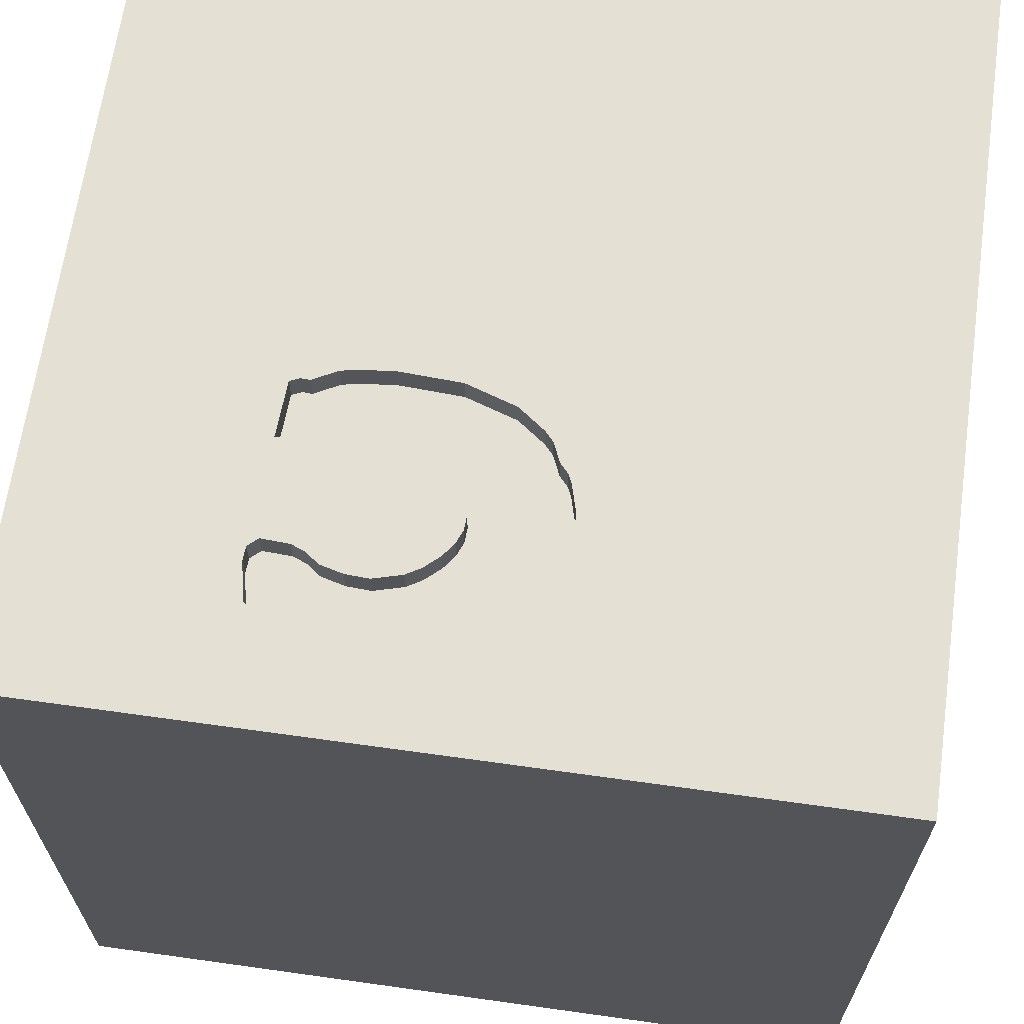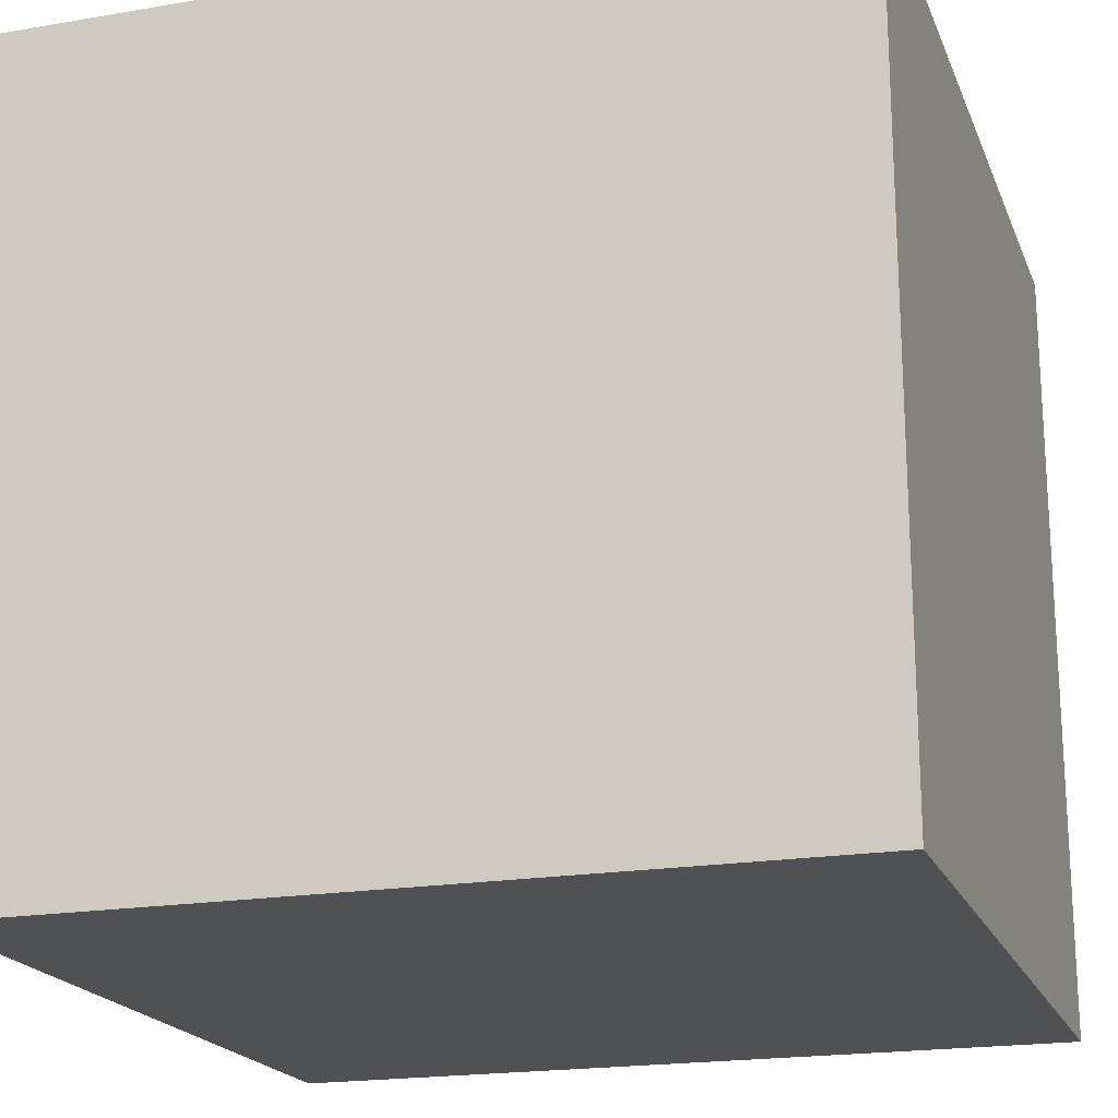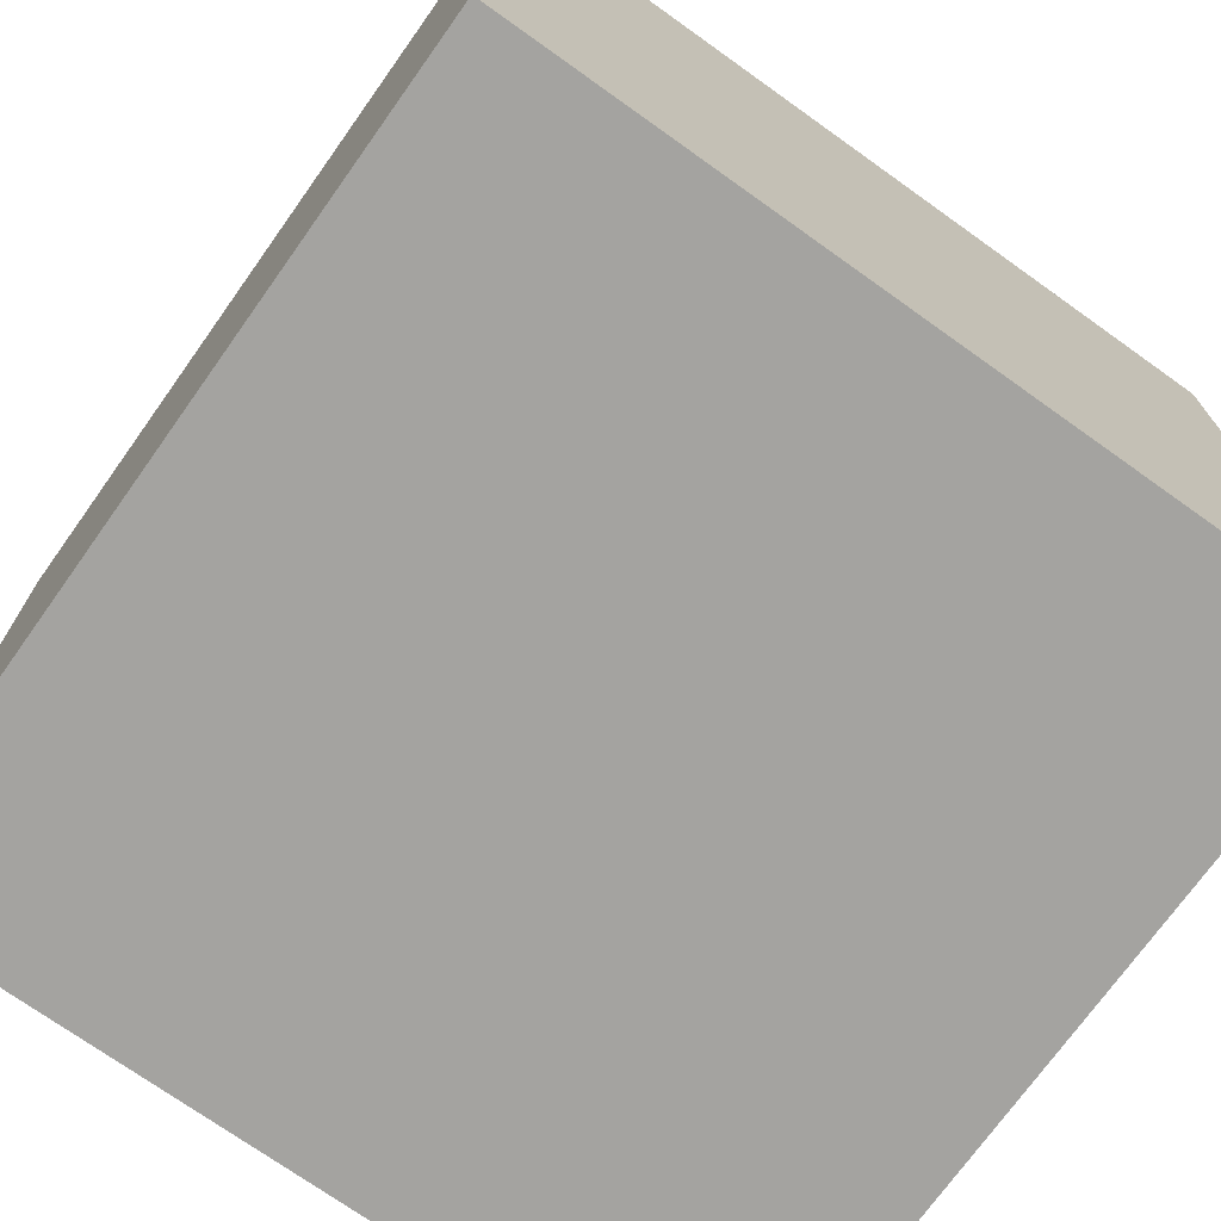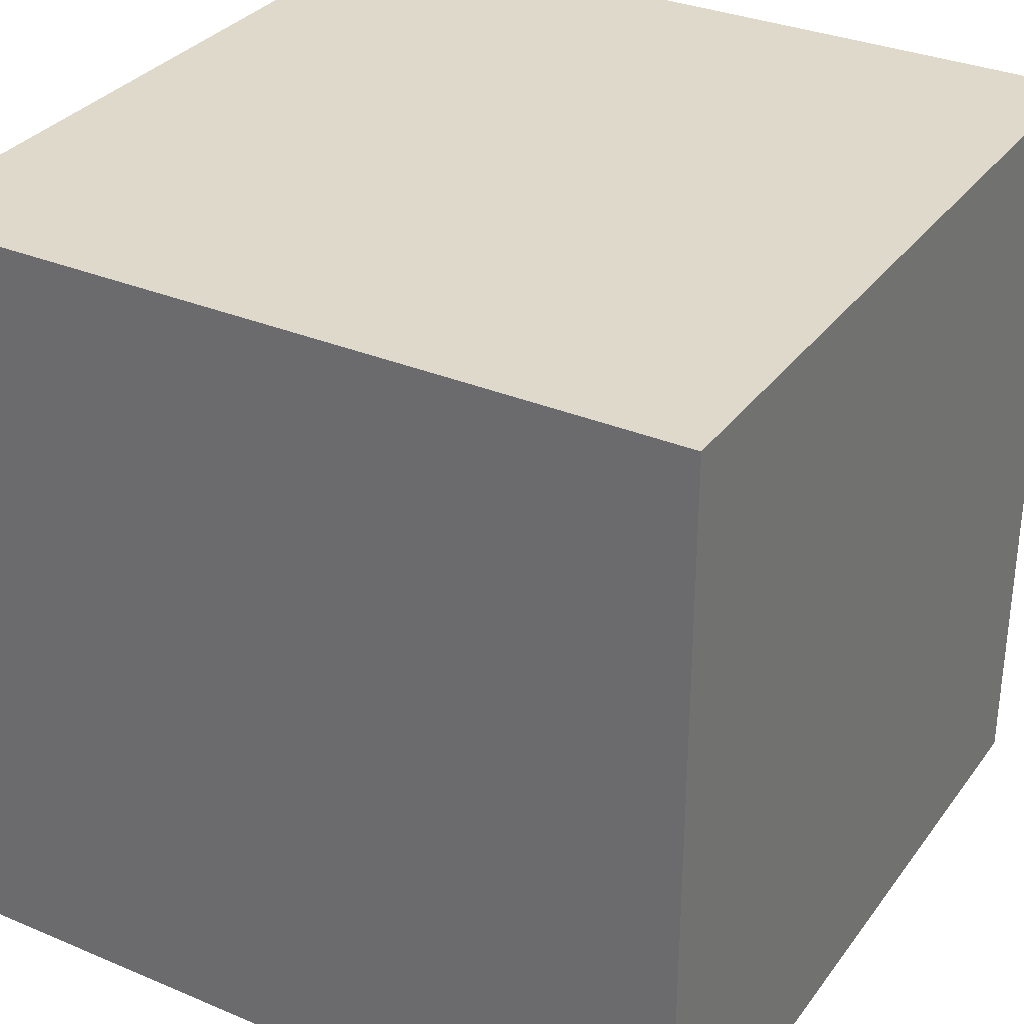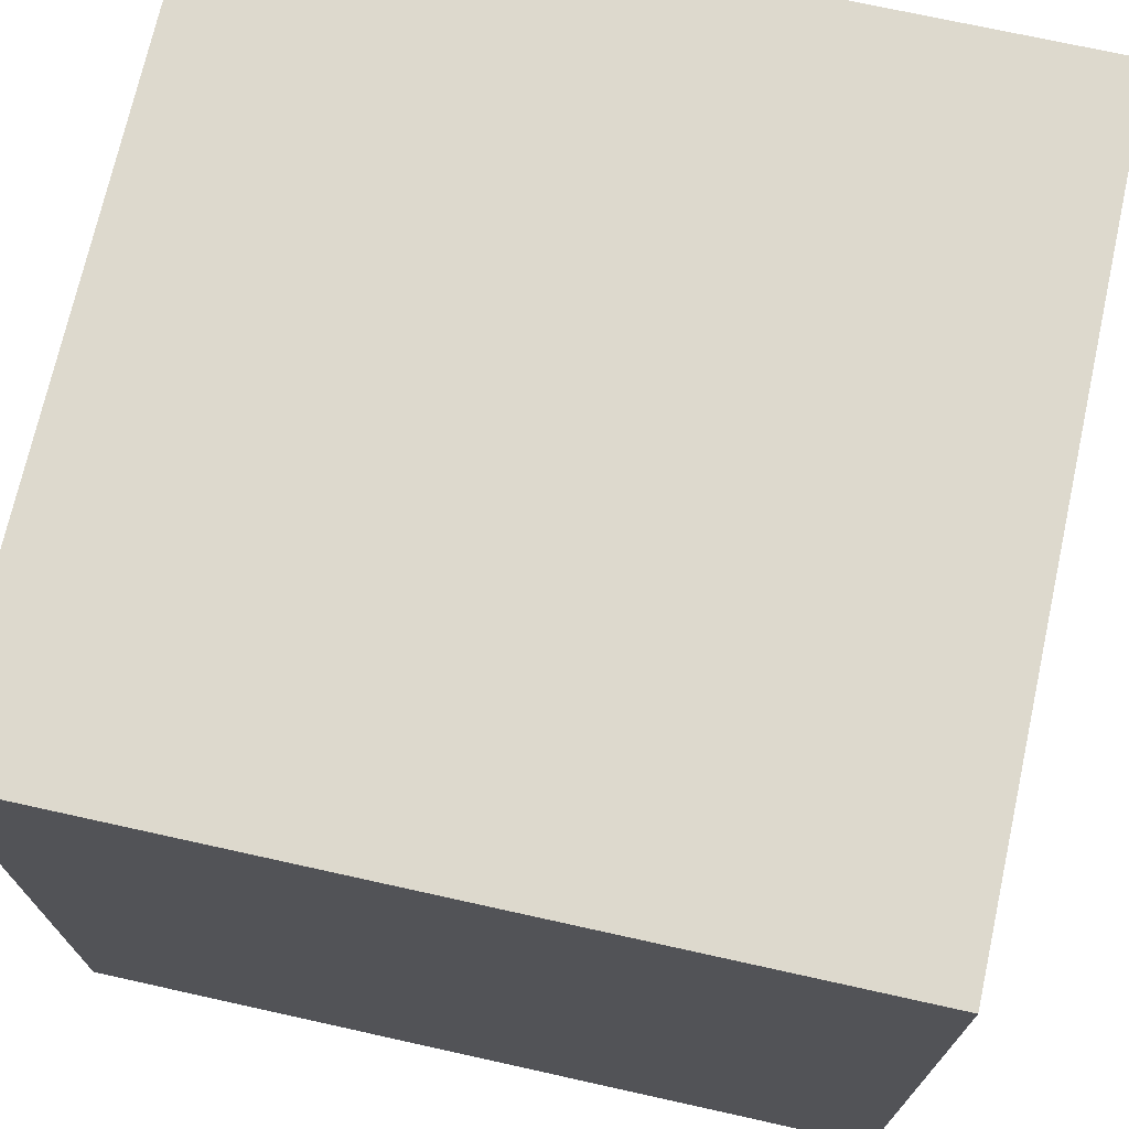
<metadata>
{"format":"obj","ext":"obj","renderer":"f3d","projection":"perspective","resolution":1024,"background":"white","views":[{"elev":65.8,"azim":98.0,"up":"+Y"},{"elev":-19.7,"azim":-162.4,"up":"+Y"},{"elev":-72.8,"azim":144.5,"up":"+Y"},{"elev":32.3,"azim":30.4,"up":"+Z"},{"elev":72.0,"azim":-77.5,"up":"+Z"}]}
</metadata>
<code>
o horseshoe_47
v 0.5146 1.5 0.6291
v 0.5146 1.4 0.6291
v 0.8725 1.5 0.1307
v -1.172 0.7292 -1.5
v -1.042 0.2734 1.5
v -0.9147 -0.2148 -1.5
v -0.8333 1.25 1.5
v -1.094 -1.5 -0.02604
v -0.8333 -1.5 -1.5
v -1.042 -1.5 -1.25
v -1.09 1.5 0.1497
v -0.9701 1.5 1.126
v -0.8333 1.5 -1.5
v -0.8333 1.5 1.5
v -0.3451 -1.146 -1.5
v -1.068 0.8073 1.5
v 0.3315 1.5 -0.1074
v 0.4848 1.5 0.2371
v 0.2364 1.5 0.1218
v 0.2364 1.4 0.1218
v 0.8855 1.5 -0.2675
v 0.3385 -1.055 1.5
v 0.2083 0.3906 -1.5
v 0.4557 0.6771 1.5
v 0.4362 -0.2214 1.5
v 0.4883 1.237 -1.5
v 0.625 1.224 1.5
v 0.625 -1.5 -1.016
v 0.2083 -1.5 0.5208
v 0.4818 -1.5 -0.1823
v 0.4427 -1.5 1.302
v 0.1302 -1.5 -1.5
v 0.2083 -1.5 -1.25
v -0.1562 -1.5 1.5
v 0.4687 -1.5 0.8594
v 0.7422 1.5 -1.139
v 0.5729 1.5 1.1
v 0.3078 1.5 0.6858
v 0.1562 1.5 -1.5
v 0.1107 1.5 -0.3288
v 0.1562 1.5 1.5
v 0.7682 -1.159 -1.5
v 0.3814 1.5 0.6898
v 0.4756 1.5 -0.2217
v 0.4756 1.4 -0.2217
v 0.8965 1.5 0.1575
v 1.164 1.5 0.5453
v 1.164 1.4 0.5453
v 0.2296 1.5 0.3987
v 0.9514 1.5 0.3981
v 1.081 1.5 -0.1211
v 1.18 1.5 0.2576
v -0.1823 -1.146 1.5
v 0 0.4687 1.5
v -0.05208 1.094 1.5
v -0.1823 -0.4818 1.5
v -0.2865 -1.5 -1.042
v 0 -1.5 0.05208
v -0.1823 -1.5 1.198
v -0.1562 -1.5 -0.4167
v -0.1432 1.5 0.651
v 0 -0.4167 -1.5
v 0.8965 1.4 0.1575
v 0.9683 1.5 -0.2291
v 0.9683 1.4 -0.2291
v 0.4744 1.5 0.5222
v 1.042 -0.8333 1.5
v 1.042 0.4557 1.5
v 0.8529 -0.3092 -1.5
v 1.237 -0.2083 1.5
v 1.5 1.5 1.5
v 1.042 -1.5 0.4167
v 1.094 -1.5 -0.1042
v 1.042 -1.5 -0.625
v 1.5 -1.5 -1.5
v 1.12 -1.5 1.12
v 1.198 1.5 -0.3516
v 1.169 1.5 0.4607
v 1.141 1.5 -0.01996
v 1.136 1.5 0.442
v 1.5 -1.5 1.5
v 0.8484 1.5 0.104
v 0.5113 1.5 -0.2537
v 0.7496 1.5 0.0477
v 0.7496 1.4 0.0477
v 1.169 1.4 0.4607
v 0.3704 1.5 -0.1595
v 0.3704 1.4 -0.1595
v 0.9276 1.5 0.2101
v 0.9276 1.4 0.2101
v 0.6124 1.5 0.07423
v 0.6124 1.4 0.07423
v 0.2927 1.5 0.6511
v 0.2927 1.4 0.6511
v 1.189 1.5 0.08839
v 0.6494 1.5 -0.2972
v 0.2483 1.5 0.5298
v 1.088 1.5 0.694
v 1.088 1.4 0.694
v 0.2351 1.5 0.4612
v 0.2945 1.5 0.6172
v 1.017 1.5 -0.1925
v 1.017 1.4 -0.1925
v 0.3078 1.4 0.6858
v 0.5113 1.4 -0.2537
v 0.5814 1.5 0.1021
v -0.625 -1.042 1.5
v -0.4948 0.918 -1.5
v -0.3385 -0 1.5
v -0.625 -1.5 -0.625
v -0.4687 -1.5 0.1562
v -0.625 -1.5 1.198
v -0.599 -1.5 0.625
v -0.4557 0.651 1.5
v -0.3906 1.5 -1.211
v 0.2945 1.4 0.6172
v 0.9509 1.5 0.7205
v 0.9509 1.4 0.7205
v -1.5 -0.8333 1.5
v -1.5 -0.8594 0.8724
v -1.5 0.4688 -1.016
v -1.5 0.4948 0.6641
v -1.5 0.4167 1.25
v -1.5 0.1953 -0.4948
v -1.5 0.1042 -1.5
v -1.5 0.4167 1.5
v -1.5 -0.1823 -1.068
v -1.5 -0.1562 0.4687
v -1.5 0 0
v -1.5 0.05208 1.029
v -1.5 -0.1562 1.5
v -1.5 1.042 0.4167
v -1.5 1.224 -0.2083
v -1.5 1.5 1.5
v -1.5 1.5 -1.5
v -1.5 1.198 0.8333
v -1.5 -0.625 -1.042
v -1.5 -0.625 0.2083
v -1.5 -0.4687 -0.4167
v -1.5 -1.5 0.1042
v -1.5 -1.5 1.5
v -1.5 -1.5 -1.5
v -1.5 0.7292 -0.2344
v -1.5 1.5 -0.1302
v -1.5 1.5 0.8333
v -1.5 -1.12 -0.5859
v -1.5 -1.276 -0.05208
v -1.5 -1.198 0.5208
v -1.5 -0.4167 1.302
v -1.5 0.8333 -1.354
v 0.5045 1.5 0.1872
v 0.5045 1.4 0.1872
v 1.032 1.5 -0.1577
v 1.032 1.4 -0.1577
v 1.188 1.5 0.4109
v 1.188 1.4 0.4109
v 0.7748 1.5 0.05761
v 0.7269 1.5 -0.293
v 0.8333 -1.5 1.5
v 0.4713 1.5 0.33
v 0.5275 1.5 0.1598
v 0.2315 1.5 0.2122
v 1.18 1.4 0.2576
v 0.9299 1.5 0.4818
v 0.9299 1.4 0.4818
v 1.107 1.5 0.6611
v 1.107 1.4 0.6611
v 0.7995 1.5 0.06736
v 0.7995 1.4 0.06736
v 0.8855 1.4 -0.2675
v 1.109 1.5 0.6272
v 1.2 1.5 0.1908
v 0.2972 1.5 -0.0616
v 1.109 1.4 0.6272
v 0.9418 1.5 0.2618
v 1.5 -1.055 0.6445
v 1.5 -0.5404 -0.3255
v 1.5 -0.8333 -1.5
v 1.5 0.638 0.7812
v 1.5 0.2083 -0.3906
v 1.5 0.1562 -1.5
v 1.5 0.2083 -1.198
v 1.5 -0.1302 1.5
v 1.5 -0.1562 0.9375
v 1.5 1.042 -1.12
v 1.5 1.094 -0.0651
v 1.5 1.5 -1.5
v 1.5 -0.5729 -1.224
v 1.5 -1.5 -0.8333
v 1.5 -1.5 0.1302
v 1.5 0.8333 1.5
v 1.5 1.354 0.8333
v 1.5 1.5 -0.8333
v 1.5 1.5 0.1562
v 1.5 -1.185 -0.651
v 1.162 1.5 0.4264
v 0.9002 1.5 0.7178
v -1.185 -1.016 -1.5
v -1.354 -0.2083 1.5
v -1.068 -0.4948 1.5
v -1.185 -1.5 -0.651
v -1.198 -1.5 0.4167
v -1.198 1.5 -0.8724
v 0.4061 1.5 -0.1915
v 1.186 1.5 0.1392
v 1.186 1.4 0.1392
v 0.4578 1.5 0.4223
v 0.4578 1.4 0.4223
v 1.175 1.5 0.0367
v 1.175 1.4 0.0367
v 0.9514 1.4 0.3981
v 0.5589 1.5 0.1223
v 0.5589 1.4 0.1223
v 1.2 1.4 0.1908
v 1.189 1.4 0.08839
v 0.8681 1.5 0.6821
v 0.8681 1.4 0.6821
v 0.9344 1.5 -0.2309
v 0.9344 1.4 -0.2309
v 0.9116 1.5 0.5062
v 0.6989 1.5 0.04496
v 0.6989 1.4 0.04496
v 0.4834 1.5 0.5765
v 1.165 0.7878 -1.5
v 0.8333 -0.1562 1.5
v 0.9559 1.5 0.3134
v 0.8736 1.5 0.5806
v 0.9559 1.4 0.3134
v 0.6494 1.4 -0.2972
v 0.8018 1.5 -0.289
v 0.8018 1.4 -0.289
v 1.136 1.4 0.442
v 0.9002 1.4 0.7178
v 0.8736 1.4 0.5806
v 0.2483 1.4 0.5298
v 0.2351 1.4 0.4612
v 0.4848 1.4 0.2371
v 0.8933 1.5 0.5307
v 0.4061 1.4 -0.1915
v 0.2245 1.5 0.3418
v 0.2245 1.4 0.3418
v 0.8933 1.4 0.5307
v 0.5461 1.5 -0.2688
v 0.5461 1.4 -0.2688
v 0.2972 1.4 -0.0616
v 0.4835 1.4 0.5765
v 0.9375 1.5 0.2462
v 1.081 1.4 -0.1211
v 0.5109 1.5 0.6968
v 0.5109 1.4 0.6968
v 0.4409 1.5 -0.2066
v 0.8484 1.4 0.104
f 34 107 141
f 141 200 119
f 120 148 141
f 148 140 141
f 141 112 34
f 119 149 141
f 131 149 119
f 149 120 141
f 140 202 141
f 200 131 119
f 148 147 140
f 34 53 107
f 200 199 131
f 112 59 34
f 107 200 141
f 131 130 149
f 202 113 141
f 113 112 141
f 130 120 149
f 140 8 202
f 120 138 148
f 200 5 199
f 199 5 131
f 126 130 131
f 59 31 34
f 5 126 131
f 126 123 130
f 130 128 120
f 113 59 112
f 34 22 53
f 53 56 107
f 107 56 200
f 128 138 120
f 138 147 148
f 140 201 8
f 202 111 113
f 159 22 34
f 147 146 140
f 8 111 202
f 31 159 34
f 200 109 5
f 5 16 126
f 134 123 126
f 146 142 140
f 113 29 59
f 22 56 53
f 56 109 200
f 16 134 126
f 142 201 140
f 159 81 22
f 138 146 147
f 59 35 31
f 123 122 130
f 130 122 128
f 128 129 138
f 138 139 146
f 111 29 113
f 29 35 59
f 22 25 56
f 134 122 123
f 8 110 111
f 111 58 29
f 31 76 159
f 201 110 8
f 35 76 31
f 81 67 22
f 109 114 5
f 129 139 138
f 142 10 201
f 67 25 22
f 114 16 5
f 134 136 122
f 139 137 146
f 76 81 159
f 122 129 128
f 110 60 111
f 25 109 56
f 7 134 16
f 129 124 139
f 60 58 111
f 109 54 114
f 136 132 122
f 137 142 146
f 58 30 29
f 29 72 35
f 122 143 129
f 139 127 137
f 10 110 201
f 72 76 35
f 67 70 25
f 7 14 134
f 12 145 134
f 145 136 134
f 132 143 122
f 124 127 139
f 142 9 10
f 110 57 60
f 70 225 25
f 25 54 109
f 114 7 16
f 12 134 14
f 198 9 142
f 60 30 58
f 30 72 29
f 25 24 54
f 143 124 129
f 15 9 198
f 10 57 110
f 132 133 143
f 54 55 114
f 114 55 7
f 145 132 136
f 30 73 72
f 81 70 67
f 225 24 25
f 11 145 12
f 124 121 127
f 137 125 142
f 6 198 142
f 6 15 198
f 9 57 10
f 57 30 60
f 72 81 76
f 81 183 70
f 225 68 24
f 127 125 137
f 6 142 125
f 57 28 30
f 72 190 81
f 176 183 81
f 24 55 54
f 55 14 7
f 145 144 132
f 176 81 190
f 184 183 176
f 55 41 14
f 61 11 12
f 11 144 145
f 144 133 132
f 143 121 124
f 9 32 57
f 70 68 225
f 12 14 41
f 15 32 9
f 32 33 57
f 33 28 57
f 28 74 30
f 74 73 30
f 73 190 72
f 37 12 41
f 40 11 61
f 62 15 6
f 177 184 176
f 24 27 55
f 61 12 37
f 23 62 6
f 180 184 177
f 68 27 24
f 121 125 127
f 183 68 70
f 27 41 55
f 40 61 240
f 133 135 143
f 143 135 121
f 4 6 125
f 179 183 184
f 38 61 37
f 240 61 49
f 40 240 162
f 40 162 19
f 108 6 4
f 23 6 108
f 69 15 62
f 42 32 15
f 195 176 190
f 180 179 184
f 93 101 97
f 93 97 61
f 61 38 93
f 61 97 100
f 100 49 61
f 40 19 173
f 203 144 11
f 23 69 62
f 69 42 15
f 74 190 73
f 177 176 195
f 183 191 68
f 68 71 27
f 17 40 173
f 40 203 11
f 144 135 133
f 135 150 121
f 150 125 121
f 28 75 74
f 74 189 190
f 179 191 183
f 191 71 68
f 43 38 37
f 249 43 37
f 1 249 37
f 40 17 87
f 204 251 44
f 44 83 40
f 40 87 204
f 40 204 44
f 150 135 125
f 32 28 33
f 195 190 189
f 186 179 180
f 226 1 37
f 1 66 223
f 40 83 243
f 96 158 40
f 40 243 96
f 203 135 144
f 4 125 135
f 32 75 28
f 160 207 66
f 160 66 1
f 115 203 40
f 26 23 108
f 26 224 23
f 224 69 23
f 42 75 32
f 75 189 74
f 27 71 41
f 226 37 227
f 226 227 238
f 226 160 1
f 77 158 230
f 77 230 21
f 77 40 158
f 77 36 40
f 36 115 40
f 188 177 195
f 182 180 177
f 185 186 180
f 37 41 71
f 117 37 71
f 216 227 37
f 37 117 197
f 37 197 216
f 226 238 220
f 226 220 164
f 247 89 46
f 226 247 46
f 157 160 226
f 160 161 151
f 160 151 18
f 218 77 21
f 185 180 182
f 226 164 50
f 3 82 157
f 157 226 46
f 157 46 3
f 226 175 247
f 160 157 106
f 106 212 161
f 106 161 160
f 64 102 77
f 77 218 64
f 75 195 189
f 98 117 71
f 47 171 166
f 166 98 71
f 71 47 166
f 157 82 168
f 221 91 106
f 106 157 84
f 84 221 106
f 77 102 153
f 153 51 77
f 188 195 75
f 182 177 188
f 71 191 179
f 47 71 155
f 79 77 51
f 186 192 179
f 192 71 179
f 39 115 36
f 13 203 115
f 13 135 203
f 13 108 4
f 39 26 108
f 187 224 26
f 193 186 185
f 194 192 186
f 194 155 71
f 78 47 155
f 196 80 78
f 155 196 78
f 77 79 209
f 77 209 95
f 193 36 77
f 187 39 36
f 39 13 115
f 13 4 135
f 39 108 13
f 187 26 39
f 181 69 224
f 178 42 69
f 178 188 75
f 181 182 188
f 181 185 182
f 187 193 185
f 193 194 186
f 194 71 192
f 52 155 172
f 193 77 194
f 172 77 95
f 187 36 193
f 187 181 224
f 181 178 69
f 178 75 42
f 181 188 178
f 187 185 181
f 194 172 155
f 172 95 205
f 194 77 172
f 45 244 105
f 45 222 244
f 83 44 45
f 45 105 83
f 105 244 83
f 222 45 92
f 222 229 244
f 44 251 45
f 243 83 244
f 222 92 221
f 45 239 92
f 229 222 231
f 96 243 244
f 244 229 96
f 251 204 239
f 239 45 251
f 91 221 92
f 221 84 222
f 92 239 88
f 229 231 158
f 158 96 229
f 222 85 231
f 106 91 92
f 92 213 106
f 85 222 84
f 213 92 88
f 204 87 88
f 88 239 204
f 231 230 158
f 170 231 85
f 213 212 106
f 84 157 85
f 213 88 245
f 87 17 88
f 21 230 231
f 231 170 21
f 170 85 219
f 161 212 213
f 213 152 161
f 169 85 157
f 157 168 169
f 245 152 213
f 245 88 17
f 17 173 245
f 170 219 21
f 169 219 85
f 152 151 161
f 168 82 169
f 152 245 20
f 218 21 219
f 154 219 169
f 18 151 152
f 152 237 18
f 252 169 82
f 152 20 237
f 20 245 173
f 173 19 20
f 219 65 64
f 64 218 219
f 219 154 103
f 154 169 252
f 82 3 252
f 237 20 241
f 20 19 162
f 219 103 65
f 103 154 153
f 153 102 103
f 252 248 154
f 237 208 160
f 160 18 237
f 63 252 3
f 3 46 63
f 237 241 208
f 241 20 162
f 162 240 241
f 102 64 65
f 65 103 102
f 248 252 63
f 51 153 154
f 154 248 51
f 208 207 160
f 241 236 208
f 241 240 49
f 248 63 210
f 66 207 208
f 208 246 66
f 46 89 90
f 90 63 46
f 49 100 236
f 236 241 49
f 235 208 236
f 248 210 79
f 79 51 248
f 215 210 63
f 246 223 66
f 208 235 246
f 206 63 90
f 90 89 247
f 247 175 90
f 235 236 100
f 100 97 235
f 210 209 79
f 95 209 210
f 210 215 95
f 206 215 63
f 1 223 246
f 246 2 1
f 246 235 116
f 163 206 90
f 228 90 175
f 175 226 228
f 215 206 95
f 2 246 104
f 104 246 116
f 97 101 116
f 116 235 97
f 214 206 163
f 90 228 163
f 226 50 228
f 205 95 206
f 249 1 2
f 2 250 249
f 250 2 104
f 104 116 94
f 206 214 205
f 214 163 172
f 228 232 163
f 211 228 50
f 43 249 250
f 250 104 43
f 104 94 38
f 101 93 94
f 94 116 101
f 172 205 214
f 52 172 163
f 232 228 211
f 163 232 156
f 50 164 211
f 104 38 43
f 93 38 94
f 163 156 52
f 165 232 211
f 196 155 156
f 156 232 196
f 165 211 164
f 155 52 156
f 165 48 232
f 80 196 232
f 164 220 165
f 165 174 48
f 232 48 86
f 232 86 78
f 78 80 232
f 242 165 220
f 220 238 242
f 174 165 242
f 48 174 47
f 86 48 47
f 47 78 86
f 174 242 234
f 171 47 174
f 238 227 234
f 234 242 238
f 118 174 234
f 174 167 171
f 99 174 118
f 217 118 234
f 166 171 167
f 99 167 174
f 227 216 217
f 217 234 227
f 117 98 99
f 99 118 117
f 118 217 233
f 98 166 167
f 167 99 98
f 216 197 217
f 118 233 197
f 118 197 117
f 233 217 197

</code>
